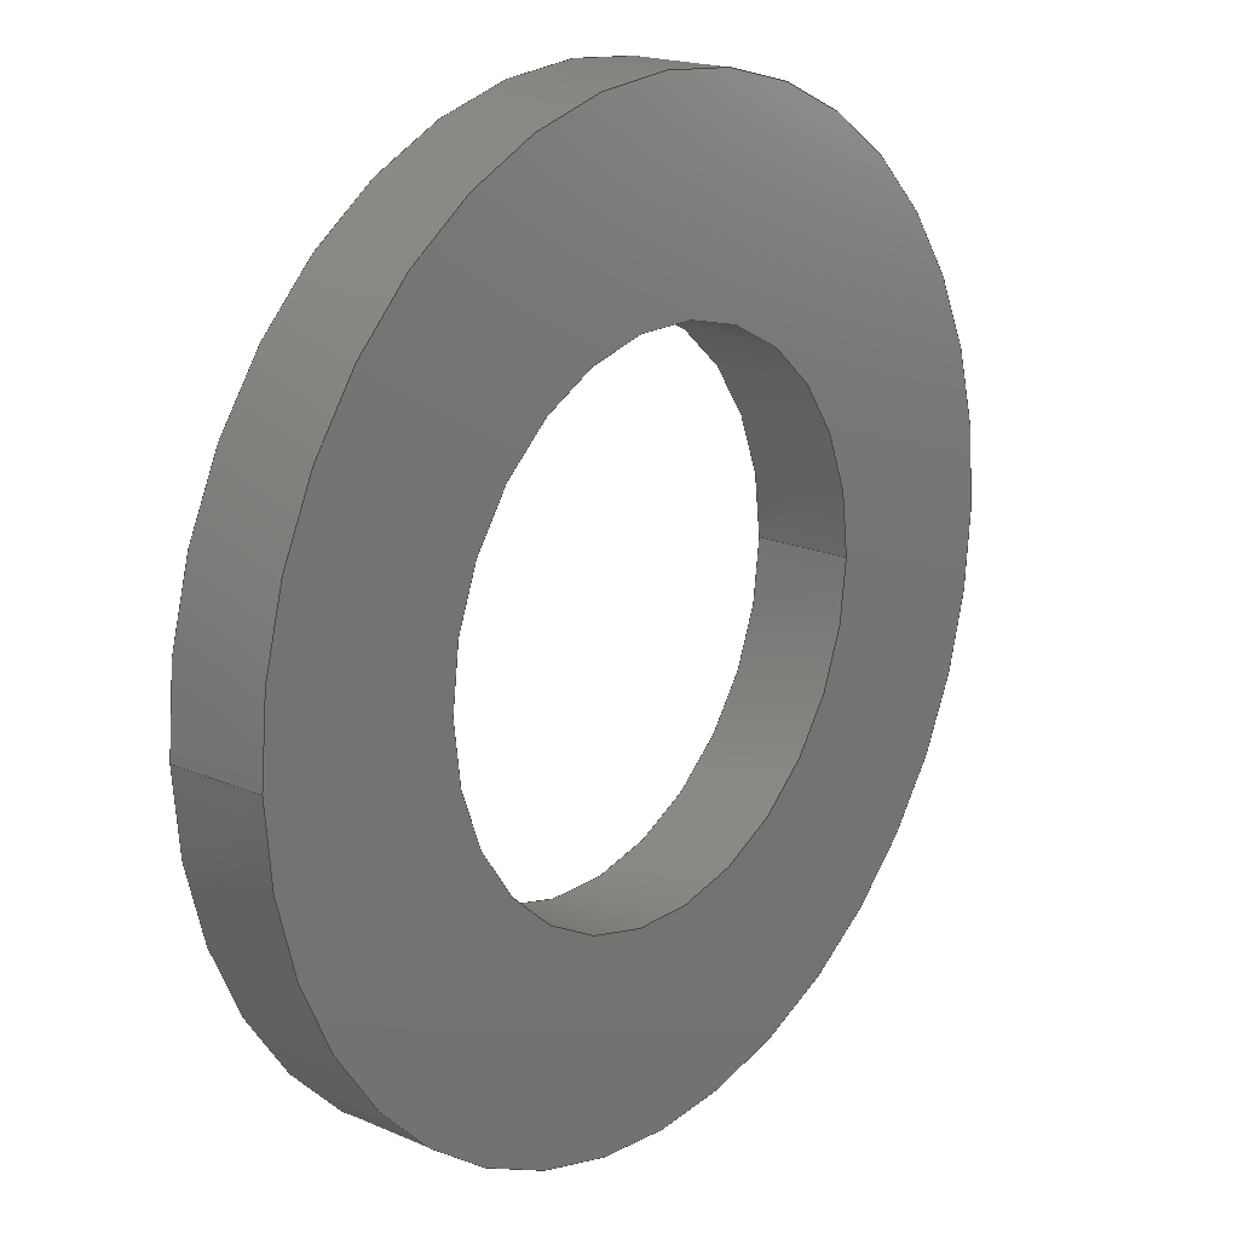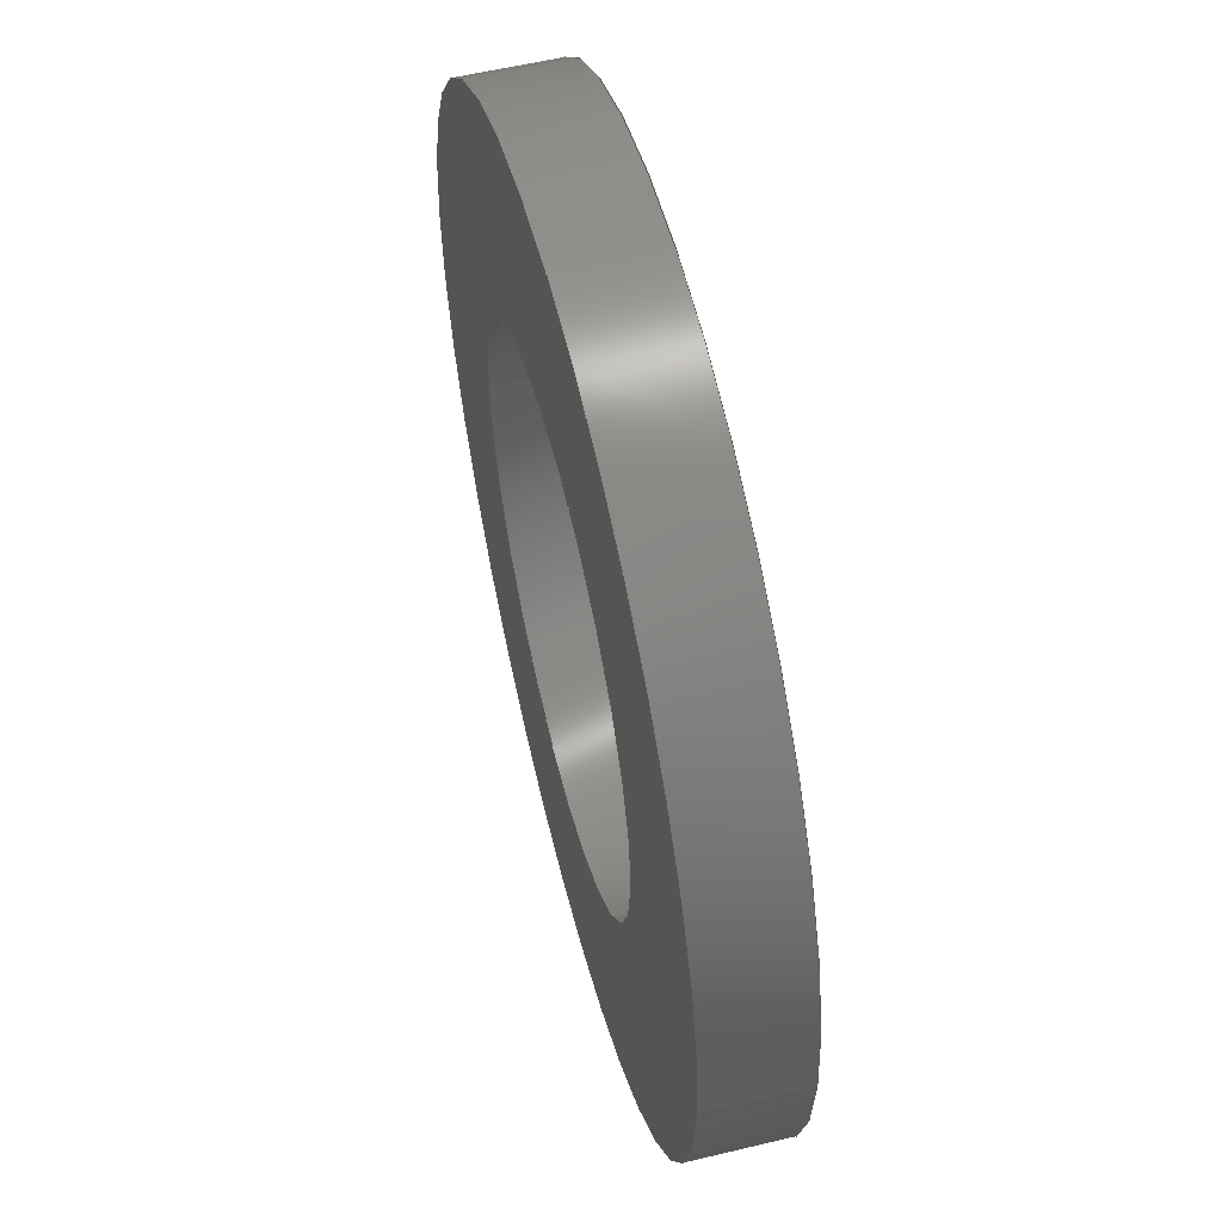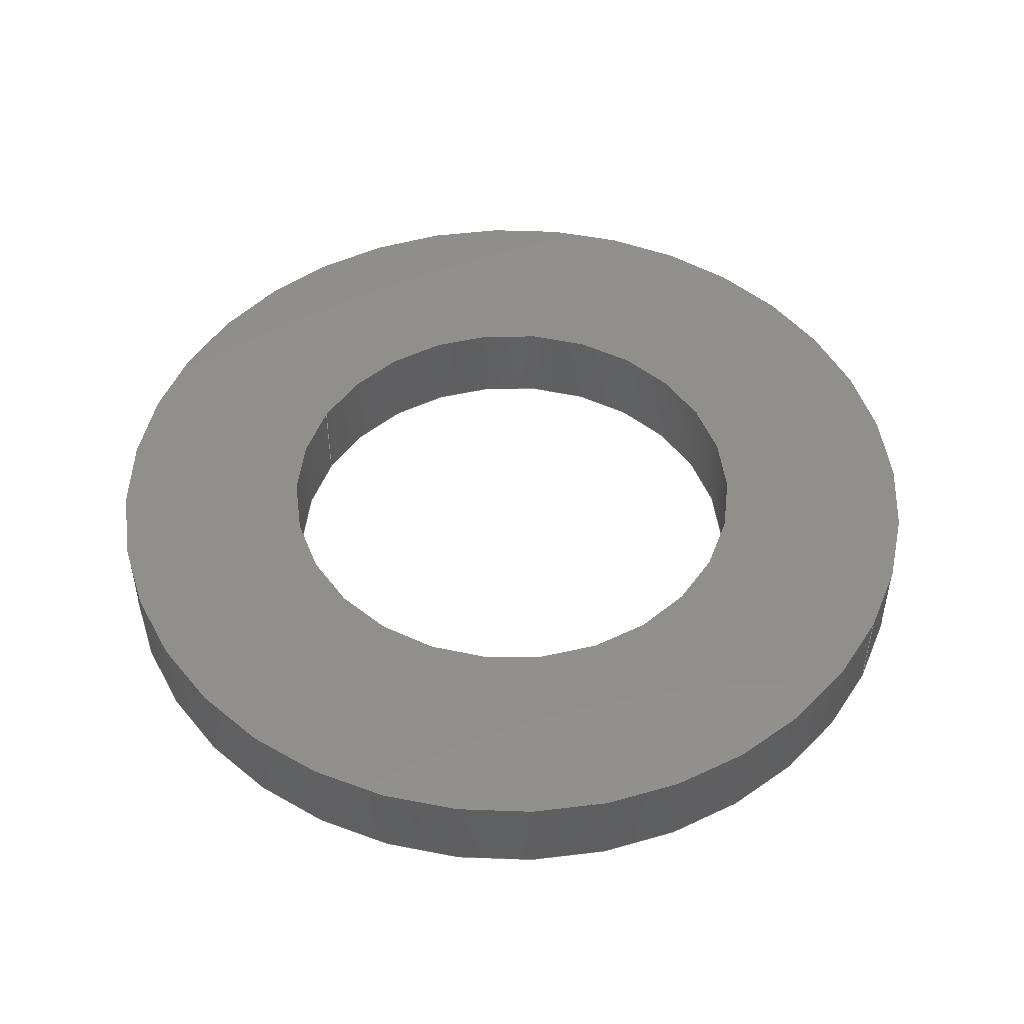
<metadata>
{"format":"step","ext":"step","renderer":"f3d","projection":"perspective","resolution":1024,"background":"white","views":[{"elev":18.9,"azim":129.3,"up":"+Y"},{"elev":57.0,"azim":76.0,"up":"+Y"},{"elev":49.0,"azim":-152.7,"up":"+Z"}]}
</metadata>
<code>
ISO-10303-21;
DATA;
#1 = COORDINATED_UNIVERSAL_TIME_OFFSET ( 8, 0, .AHEAD. ) ;
#2 = LOCAL_TIME ( 6, 17, 30, #1 ) ;
#3 = PRODUCT_DEFINITION_FORMATION_WITH_SPECIFIED_SOURCE ( 'ANY', '', #110, .NOT_KNOWN. ) ;
#4 = APPROVAL_DATE_TIME ( #9, #55 ) ;
#5 = CALENDAR_DATE ( 2012, 13, 6 ) ;
#6 = CC_DESIGN_APPROVAL ( #55, ( #58 ) ) ;
#7 = APPROVAL_STATUS ( 'not_yet_approved' ) ;
#8 = PERSON_AND_ORGANIZATION ( #109, #108 ) ;
#9 = DATE_AND_TIME ( #5, #2 ) ;
#10 = APPROVAL_ROLE ( '' ) ;
#11 = APPROVAL ( #7, 'UNSPECIFIED' ) ;
#12 = COORDINATED_UNIVERSAL_TIME_OFFSET ( 8, 0, .AHEAD. ) ;
#13 = CALENDAR_DATE ( 2012, 13, 6 ) ;
#14 = DATE_AND_TIME ( #13, #17 ) ;
#15 = APPROVAL_DATE_TIME ( #14, #11 ) ;
#16 = APPROVAL_PERSON_ORGANIZATION ( #8, #11, #10 ) ;
#17 = LOCAL_TIME ( 6, 17, 30, #12 ) ;
#18 = CC_DESIGN_APPROVAL ( #11, ( #3 ) ) ;
#19 = CC_DESIGN_PERSON_AND_ORGANIZATION_ASSIGNMENT ( #21, #20, ( #58 ) ) ;
#20 = PERSON_AND_ORGANIZATION_ROLE ( 'creator' ) ;
#21 = PERSON_AND_ORGANIZATION ( #109, #108 ) ;
#22 = CC_DESIGN_DATE_AND_TIME_ASSIGNMENT ( #24, #23, ( #58 ) ) ;
#23 = DATE_TIME_ROLE ( 'creation_date' ) ;
#24 = DATE_AND_TIME ( #25, #26 ) ;
#25 = CALENDAR_DATE ( 2012, 13, 6 ) ;
#26 = LOCAL_TIME ( 6, 17, 30, #27 ) ;
#27 = COORDINATED_UNIVERSAL_TIME_OFFSET ( 8, 0, .AHEAD. ) ;
#28 = PLANE ( 'NONE',  #180 ) ;
#29 = FACE_OUTER_BOUND ( 'NONE', #188, .T. ) ;
#30 = FACE_BOUND ( 'NONE', #192, .T. ) ;
#31 = DIRECTION ( 'NONE',  ( 1, 0, 0 ) ) ;
#32 = DIRECTION ( 'NONE',  ( 0, 0, 1 ) ) ;
#33 = CARTESIAN_POINT ( 'NONE',  ( 0, 0, 0 ) ) ;
#34 = AXIS2_PLACEMENT_3D ( 'NONE', #33, #32, #31 ) ;
#35 = CIRCLE ( 'NONE', #34, 12 ) ;
#36 = CARTESIAN_POINT ( 'NONE',  ( 12, 0, 0 ) ) ;
#37 = DIRECTION ( 'NONE',  ( 1, 0, 0 ) ) ;
#38 = DIRECTION ( 'NONE',  ( 0, 0, 1 ) ) ;
#39 = CARTESIAN_POINT ( 'NONE',  ( 0, 0, 0 ) ) ;
#40 = AXIS2_PLACEMENT_3D ( 'NONE', #39, #38, #37 ) ;
#41 = ADVANCED_FACE ( 'NONE', ( #88 ), #86, .F. ) ;
#42 = EDGE_LOOP ( 'NONE', ( #185, #184, #82, #183 ) ) ;
#43 = EDGE_CURVE ( 'NONE', #90, #78, #216, .T. ) ;
#44 = ORIENTED_EDGE ( 'NONE', *, *, #103, .T. ) ;
#45 = ORIENTED_EDGE ( 'NONE', *, *, #68, .F. ) ;
#46 = ADVANCED_FACE ( 'NONE', ( #217, #211 ), #210, .F. ) ;
#47 = EDGE_LOOP ( 'NONE', ( #48, #182 ) ) ;
#48 = ORIENTED_EDGE ( 'NONE', *, *, #49, .T. ) ;
#49 = EDGE_CURVE ( 'NONE', #75, #74, #204, .T. ) ;
#50 = EDGE_LOOP ( 'NONE', ( #72, #76, #79, #91 ) ) ;
#51 = ORIENTED_EDGE ( 'NONE', *, *, #52, .F. ) ;
#52 = EDGE_CURVE ( 'NONE', #97, #104, #200, .T. ) ;
#53 = APPROVAL_PERSON_ORGANIZATION ( #57, #55, #54 ) ;
#54 = APPROVAL_ROLE ( '' ) ;
#55 = APPROVAL ( #56, 'UNSPECIFIED' ) ;
#56 = APPROVAL_STATUS ( 'not_yet_approved' ) ;
#57 = PERSON_AND_ORGANIZATION ( #109, #108 ) ;
#58 = PRODUCT_DEFINITION ( 'UNKNOWN', '', #3, #59 ) ;
#59 = DESIGN_CONTEXT ( 'detailed design', #61, 'design' ) ;
#60 = APPLICATION_PROTOCOL_DEFINITION ( 'international standard', 'config_control_design', 1994, #61 ) ;
#61 = APPLICATION_CONTEXT ( 'configuration controlled 3d designs of mechanical parts and assemblies' ) ;
#62 = CC_DESIGN_PERSON_AND_ORGANIZATION_ASSIGNMENT ( #64, #63, ( #110 ) ) ;
#63 = PERSON_AND_ORGANIZATION_ROLE ( 'design_owner' ) ;
#64 = PERSON_AND_ORGANIZATION ( #109, #108 ) ;
#65 = ADVANCED_FACE ( 'NONE', ( #143 ), #142, .T. ) ;
#66 = ORIENTED_EDGE ( 'NONE', *, *, #100, .F. ) ;
#67 = ORIENTED_EDGE ( 'NONE', *, *, #68, .T. ) ;
#68 = EDGE_CURVE ( 'NONE', #98, #97, #141, .T. ) ;
#69 = ORIENTED_EDGE ( 'NONE', *, *, #52, .T. ) ;
#70 = MANIFOLD_SOLID_BREP ( 'NONE', #81 ) ;
#71 = ADVANCED_FACE ( 'NONE', ( #132 ), #131, .F. ) ;
#72 = ORIENTED_EDGE ( 'NONE', *, *, #73, .F. ) ;
#73 = EDGE_CURVE ( 'NONE', #74, #75, #130, .T. ) ;
#74 = VERTEX_POINT ( 'NONE', #121 ) ;
#75 = VERTEX_POINT ( 'NONE', #120 ) ;
#76 = ORIENTED_EDGE ( 'NONE', *, *, #77, .T. ) ;
#77 = EDGE_CURVE ( 'NONE', #74, #78, #119, .T. ) ;
#78 = VERTEX_POINT ( 'NONE', #173 ) ;
#79 = ORIENTED_EDGE ( 'NONE', *, *, #80, .T. ) ;
#80 = EDGE_CURVE ( 'NONE', #78, #90, #172, .T. ) ;
#81 = CLOSED_SHELL ( 'NONE', ( #65, #191, #93, #46, #41, #71 ) ) ;
#82 = ORIENTED_EDGE ( 'NONE', *, *, #92, .T. ) ;
#83 = DIRECTION ( 'NONE',  ( 1, 0, 0 ) ) ;
#84 = DIRECTION ( 'NONE',  ( 0, 0, 1 ) ) ;
#85 = AXIS2_PLACEMENT_3D ( 'NONE', #87, #84, #83 ) ;
#86 = CYLINDRICAL_SURFACE ( 'NONE', #85, 6.75 ) ;
#87 = CARTESIAN_POINT ( 'NONE',  ( 0, 0, -2.5 ) ) ;
#88 = FACE_OUTER_BOUND ( 'NONE', #42, .T. ) ;
#89 =( LENGTH_UNIT ( ) NAMED_UNIT ( * ) SI_UNIT ( .MILLI., .METRE. ) );
#90 = VERTEX_POINT ( 'NONE', #167 ) ;
#91 = ORIENTED_EDGE ( 'NONE', *, *, #92, .F. ) ;
#92 = EDGE_CURVE ( 'NONE', #75, #90, #166, .T. ) ;
#93 = ADVANCED_FACE ( 'NONE', ( #162 ), #160, .T. ) ;
#94 = EDGE_LOOP ( 'NONE', ( #95, #99, #102, #51 ) ) ;
#95 = ORIENTED_EDGE ( 'NONE', *, *, #96, .T. ) ;
#96 = EDGE_CURVE ( 'NONE', #97, #98, #155, .T. ) ;
#97 = VERTEX_POINT ( 'NONE', #151 ) ;
#98 = VERTEX_POINT ( 'NONE', #150 ) ;
#99 = ORIENTED_EDGE ( 'NONE', *, *, #100, .T. ) ;
#100 = EDGE_CURVE ( 'NONE', #98, #101, #149, .T. ) ;
#101 = VERTEX_POINT ( 'NONE', #145 ) ;
#102 = ORIENTED_EDGE ( 'NONE', *, *, #103, .F. ) ;
#103 = EDGE_CURVE ( 'NONE', #104, #101, #144, .T. ) ;
#104 = VERTEX_POINT ( 'NONE', #36 ) ;
#105 = EDGE_LOOP ( 'NONE', ( #66, #67, #69, #106 ) ) ;
#106 = ORIENTED_EDGE ( 'NONE', *, *, #107, .F. ) ;
#107 = EDGE_CURVE ( 'NONE', #101, #104, #35, .T. ) ;
#108 = ORGANIZATION ( 'UNSPECIFIED', 'UNSPECIFIED', '' ) ;
#109 = PERSON ( 'UNSPECIFIED', 'UNSPECIFIED', 'UNSPECIFIED', ('UNSPECIFIED'), ('UNSPECIFIED'), ('UNSPECIFIED') ) ;
#110 = PRODUCT ( '1', '1', '', ( #111 ) ) ;
#111 = MECHANICAL_CONTEXT ( 'NONE', #113, 'mechanical' ) ;
#112 = APPLICATION_PROTOCOL_DEFINITION ( 'international standard', 'config_control_design', 1994, #113 ) ;
#113 = APPLICATION_CONTEXT ( 'configuration controlled 3d designs of mechanical parts and assemblies' ) ;
#114 = DIRECTION ( 'NONE',  ( 1, 0, 0 ) ) ;
#115 = DIRECTION ( 'NONE',  ( 0, 0, 1 ) ) ;
#116 = DIRECTION ( 'NONE',  ( 0, 0, 1 ) ) ;
#117 = VECTOR ( 'NONE', #116, 1000 ) ;
#118 = CARTESIAN_POINT ( 'NONE',  ( -6.75, 8.266e-16, -2.5 ) ) ;
#119 = LINE ( 'NONE', #118, #117 ) ;
#120 = CARTESIAN_POINT ( 'NONE',  ( 6.75, 0, -2.5 ) ) ;
#121 = CARTESIAN_POINT ( 'NONE',  ( -6.75, 8.266e-16, -2.5 ) ) ;
#122 = DIRECTION ( 'NONE',  ( 1, 0, 0 ) ) ;
#123 = DIRECTION ( 'NONE',  ( 0, 0, 1 ) ) ;
#124 = CARTESIAN_POINT ( 'NONE',  ( 0, 0, -2.5 ) ) ;
#125 = AXIS2_PLACEMENT_3D ( 'NONE', #124, #123, #122 ) ;
#126 = DIRECTION ( 'NONE',  ( 1, 0, 0 ) ) ;
#127 = DIRECTION ( 'NONE',  ( 0, 0, 1 ) ) ;
#128 = CARTESIAN_POINT ( 'NONE',  ( 0, 0, -2.5 ) ) ;
#129 = AXIS2_PLACEMENT_3D ( 'NONE', #128, #127, #126 ) ;
#130 = CIRCLE ( 'NONE', #125, 6.75 ) ;
#131 = CYLINDRICAL_SURFACE ( 'NONE', #129, 6.75 ) ;
#132 = FACE_OUTER_BOUND ( 'NONE', #50, .T. ) ;
#133 = DIRECTION ( 'NONE',  ( 1, 0, 0 ) ) ;
#134 = DIRECTION ( 'NONE',  ( 0, 0, 1 ) ) ;
#135 = CARTESIAN_POINT ( 'NONE',  ( 0, 0, -2.5 ) ) ;
#136 = AXIS2_PLACEMENT_3D ( 'NONE', #135, #134, #133 ) ;
#137 = DIRECTION ( 'NONE',  ( 1, 0, 0 ) ) ;
#138 = DIRECTION ( 'NONE',  ( 0, 0, 1 ) ) ;
#139 = CARTESIAN_POINT ( 'NONE',  ( 0, 0, -2.5 ) ) ;
#140 = AXIS2_PLACEMENT_3D ( 'NONE', #139, #138, #137 ) ;
#141 = CIRCLE ( 'NONE', #136, 12 ) ;
#142 = CYLINDRICAL_SURFACE ( 'NONE', #140, 12 ) ;
#143 = FACE_OUTER_BOUND ( 'NONE', #105, .T. ) ;
#144 = CIRCLE ( 'NONE', #40, 12 ) ;
#145 = CARTESIAN_POINT ( 'NONE',  ( -12, 1.47e-15, 0 ) ) ;
#146 = DIRECTION ( 'NONE',  ( 0, 0, 1 ) ) ;
#147 = VECTOR ( 'NONE', #146, 1000 ) ;
#148 = CARTESIAN_POINT ( 'NONE',  ( -12, 1.47e-15, -2.5 ) ) ;
#149 = LINE ( 'NONE', #148, #147 ) ;
#150 = CARTESIAN_POINT ( 'NONE',  ( -12, 1.47e-15, -2.5 ) ) ;
#151 = CARTESIAN_POINT ( 'NONE',  ( 12, 0, -2.5 ) ) ;
#152 = DIRECTION ( 'NONE',  ( 1, 0, 0 ) ) ;
#153 = DIRECTION ( 'NONE',  ( 0, 0, 1 ) ) ;
#154 = AXIS2_PLACEMENT_3D ( 'NONE', #161, #153, #152 ) ;
#155 = CIRCLE ( 'NONE', #154, 12 ) ;
#156 = DIRECTION ( 'NONE',  ( 1, 0, 0 ) ) ;
#157 = DIRECTION ( 'NONE',  ( 0, 0, 1 ) ) ;
#158 = CARTESIAN_POINT ( 'NONE',  ( 0, 0, -2.5 ) ) ;
#159 = AXIS2_PLACEMENT_3D ( 'NONE', #158, #157, #156 ) ;
#160 = CYLINDRICAL_SURFACE ( 'NONE', #159, 12 ) ;
#161 = CARTESIAN_POINT ( 'NONE',  ( 0, 0, -2.5 ) ) ;
#162 = FACE_OUTER_BOUND ( 'NONE', #94, .T. ) ;
#163 = DIRECTION ( 'NONE',  ( 0, 0, 1 ) ) ;
#164 = VECTOR ( 'NONE', #163, 1000 ) ;
#165 = CARTESIAN_POINT ( 'NONE',  ( 6.75, 0, -2.5 ) ) ;
#166 = LINE ( 'NONE', #165, #164 ) ;
#167 = CARTESIAN_POINT ( 'NONE',  ( 6.75, 0, 0 ) ) ;
#168 = DIRECTION ( 'NONE',  ( 1, 0, 0 ) ) ;
#169 = DIRECTION ( 'NONE',  ( 0, 0, 1 ) ) ;
#170 = CARTESIAN_POINT ( 'NONE',  ( 0, 0, 0 ) ) ;
#171 = AXIS2_PLACEMENT_3D ( 'NONE', #170, #169, #168 ) ;
#172 = CIRCLE ( 'NONE', #171, 6.75 ) ;
#173 = CARTESIAN_POINT ( 'NONE',  ( -6.75, 8.266e-16, 0 ) ) ;
#174 = UNCERTAINTY_MEASURE_WITH_UNIT (LENGTH_MEASURE( 1e-05 ), #89, 'distance_accuracy_value', 'NONE');
#175 =( NAMED_UNIT ( * ) SI_UNIT ( $, .STERADIAN. ) SOLID_ANGLE_UNIT ( ) );
#176 =( NAMED_UNIT ( * ) PLANE_ANGLE_UNIT ( ) SI_UNIT ( $, .RADIAN. ) );
#177 = DIRECTION ( 'NONE',  ( 1, 0, 0 ) ) ;
#178 = DIRECTION ( 'NONE',  ( 0, 0, 1 ) ) ;
#179 = CARTESIAN_POINT ( 'NONE',  ( 0, 0, 0 ) ) ;
#180 = AXIS2_PLACEMENT_3D ( 'NONE', #179, #178, #177 ) ;
#181 = CARTESIAN_POINT ( 'NONE',  ( 0, 0, 0 ) ) ;
#182 = ORIENTED_EDGE ( 'NONE', *, *, #73, .T. ) ;
#183 = ORIENTED_EDGE ( 'NONE', *, *, #43, .T. ) ;
#184 = ORIENTED_EDGE ( 'NONE', *, *, #49, .F. ) ;
#185 = ORIENTED_EDGE ( 'NONE', *, *, #77, .F. ) ;
#186 = ORIENTED_EDGE ( 'NONE', *, *, #80, .F. ) ;
#187 = ORIENTED_EDGE ( 'NONE', *, *, #107, .T. ) ;
#188 = EDGE_LOOP ( 'NONE', ( #44, #187 ) ) ;
#189 = ORIENTED_EDGE ( 'NONE', *, *, #43, .F. ) ;
#190 = ORIENTED_EDGE ( 'NONE', *, *, #96, .F. ) ;
#191 = ADVANCED_FACE ( 'NONE', ( #30, #29 ), #28, .T. ) ;
#192 = EDGE_LOOP ( 'NONE', ( #189, #186 ) ) ;
#193 = EDGE_LOOP ( 'NONE', ( #190, #45 ) ) ;
#194 = AXIS2_PLACEMENT_3D ( 'NONE', #181, #115, #114 ) ;
#195 = ADVANCED_BREP_SHAPE_REPRESENTATION ( '1', ( #70, #194 ), #196 ) ;
#196 =( GEOMETRIC_REPRESENTATION_CONTEXT ( 3 ) GLOBAL_UNCERTAINTY_ASSIGNED_CONTEXT ( ( #174 ) ) GLOBAL_UNIT_ASSIGNED_CONTEXT ( ( #89, #176, #175 ) ) REPRESENTATION_CONTEXT ( 'NONE', 'WORKASPACE' ) );
#197 = DIRECTION ( 'NONE',  ( 0, 0, 1 ) ) ;
#198 = VECTOR ( 'NONE', #197, 1000 ) ;
#199 = CARTESIAN_POINT ( 'NONE',  ( 12, 0, -2.5 ) ) ;
#200 = LINE ( 'NONE', #199, #198 ) ;
#201 = DIRECTION ( 'NONE',  ( 1, 0, 0 ) ) ;
#202 = DIRECTION ( 'NONE',  ( 0, 0, 1 ) ) ;
#203 = AXIS2_PLACEMENT_3D ( 'NONE', #209, #202, #201 ) ;
#204 = CIRCLE ( 'NONE', #203, 6.75 ) ;
#205 = DIRECTION ( 'NONE',  ( 1, 0, 0 ) ) ;
#206 = DIRECTION ( 'NONE',  ( 0, 0, 1 ) ) ;
#207 = CARTESIAN_POINT ( 'NONE',  ( 0, 0, -2.5 ) ) ;
#208 = AXIS2_PLACEMENT_3D ( 'NONE', #207, #206, #205 ) ;
#209 = CARTESIAN_POINT ( 'NONE',  ( 0, 0, -2.5 ) ) ;
#210 = PLANE ( 'NONE',  #208 ) ;
#211 = FACE_OUTER_BOUND ( 'NONE', #193, .T. ) ;
#212 = DIRECTION ( 'NONE',  ( 1, 0, 0 ) ) ;
#213 = DIRECTION ( 'NONE',  ( 0, 0, 1 ) ) ;
#214 = CARTESIAN_POINT ( 'NONE',  ( 0, 0, 0 ) ) ;
#215 = AXIS2_PLACEMENT_3D ( 'NONE', #214, #213, #212 ) ;
#216 = CIRCLE ( 'NONE', #215, 6.75 ) ;
#217 = FACE_BOUND ( 'NONE', #47, .T. ) ;
#218 = APPROVAL_PERSON_ORGANIZATION ( #238, #220, #219 ) ;
#219 = APPROVAL_ROLE ( '' ) ;
#220 = APPROVAL ( #237, 'UNSPECIFIED' ) ;
#221 = SHAPE_DEFINITION_REPRESENTATION ( #223, #195 ) ;
#222 = PRODUCT_RELATED_PRODUCT_CATEGORY ( 'detail', '', ( #110 ) ) ;
#223 = PRODUCT_DEFINITION_SHAPE ( 'NONE', 'NONE',  #58 ) ;
#224 = PERSON_AND_ORGANIZATION_ROLE ( 'design_supplier' ) ;
#225 = LOCAL_TIME ( 6, 17, 30, #226 ) ;
#226 = COORDINATED_UNIVERSAL_TIME_OFFSET ( 8, 0, .AHEAD. ) ;
#227 = CC_DESIGN_APPROVAL ( #220, ( #243 ) ) ;
#228 = APPROVAL_DATE_TIME ( #245, #220 ) ;
#229 = CALENDAR_DATE ( 2012, 13, 6 ) ;
#230 = PERSON_AND_ORGANIZATION_ROLE ( 'classification_officer' ) ;
#231 = PERSON_AND_ORGANIZATION ( #109, #108 ) ;
#232 = CC_DESIGN_PERSON_AND_ORGANIZATION_ASSIGNMENT ( #239, #224, ( #3 ) ) ;
#233 = CC_DESIGN_PERSON_AND_ORGANIZATION_ASSIGNMENT ( #240, #241, ( #3 ) ) ;
#234 = CC_DESIGN_PERSON_AND_ORGANIZATION_ASSIGNMENT ( #231, #230, ( #243 ) ) ;
#235 = CC_DESIGN_DATE_AND_TIME_ASSIGNMENT ( #248, #236, ( #243 ) ) ;
#236 = DATE_TIME_ROLE ( 'classification_date' ) ;
#237 = APPROVAL_STATUS ( 'not_yet_approved' ) ;
#238 = PERSON_AND_ORGANIZATION ( #109, #108 ) ;
#239 = PERSON_AND_ORGANIZATION ( #109, #108 ) ;
#240 = PERSON_AND_ORGANIZATION ( #109, #108 ) ;
#241 = PERSON_AND_ORGANIZATION_ROLE ( 'creator' ) ;
#242 = CC_DESIGN_SECURITY_CLASSIFICATION ( #243, ( #3 ) ) ;
#243 = SECURITY_CLASSIFICATION ( '', '', #244 ) ;
#244 = SECURITY_CLASSIFICATION_LEVEL ( 'unclassified' ) ;
#245 = DATE_AND_TIME ( #229, #246 ) ;
#246 = LOCAL_TIME ( 6, 17, 30, #247 ) ;
#247 = COORDINATED_UNIVERSAL_TIME_OFFSET ( 8, 0, .AHEAD. ) ;
#248 = DATE_AND_TIME ( #249, #225 ) ;
#249 = CALENDAR_DATE ( 2012, 13, 6 ) ;
ENDSEC;
END-ISO-10303-21;

</code>
